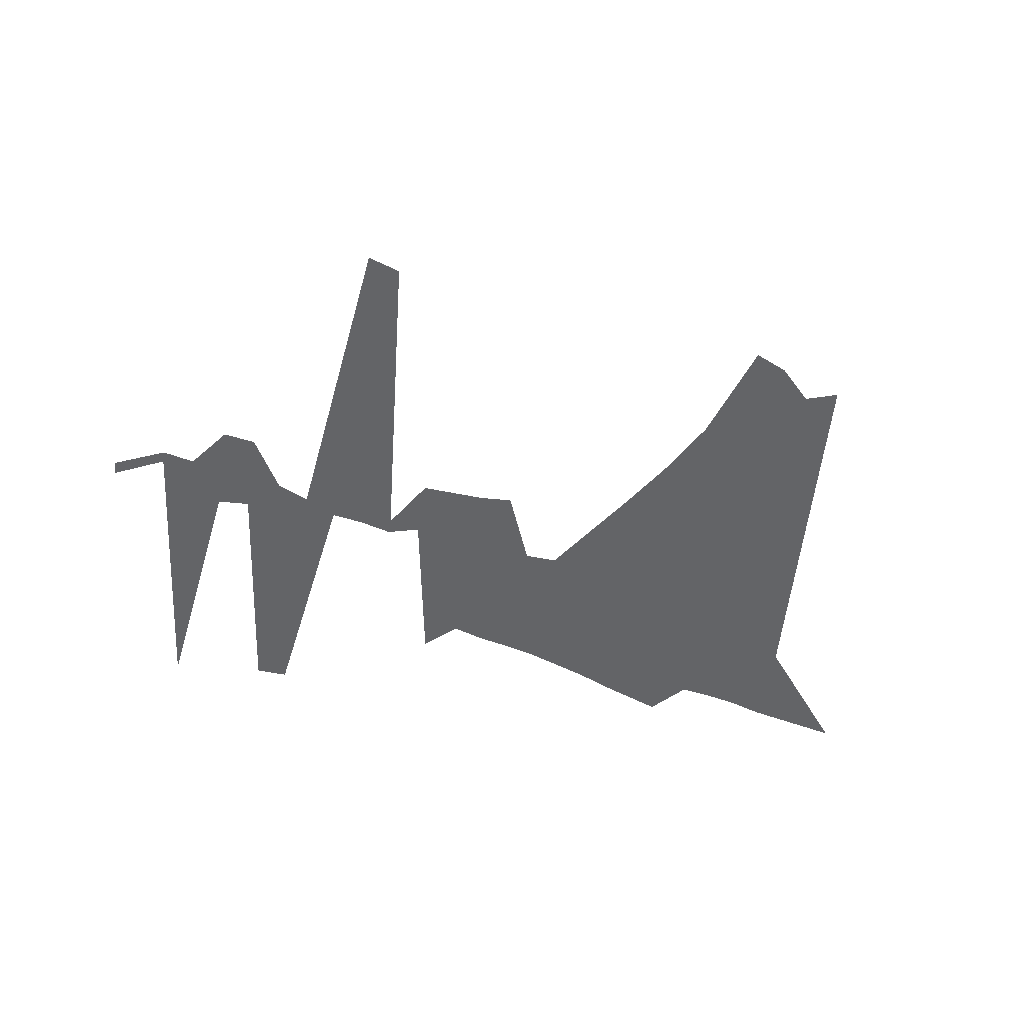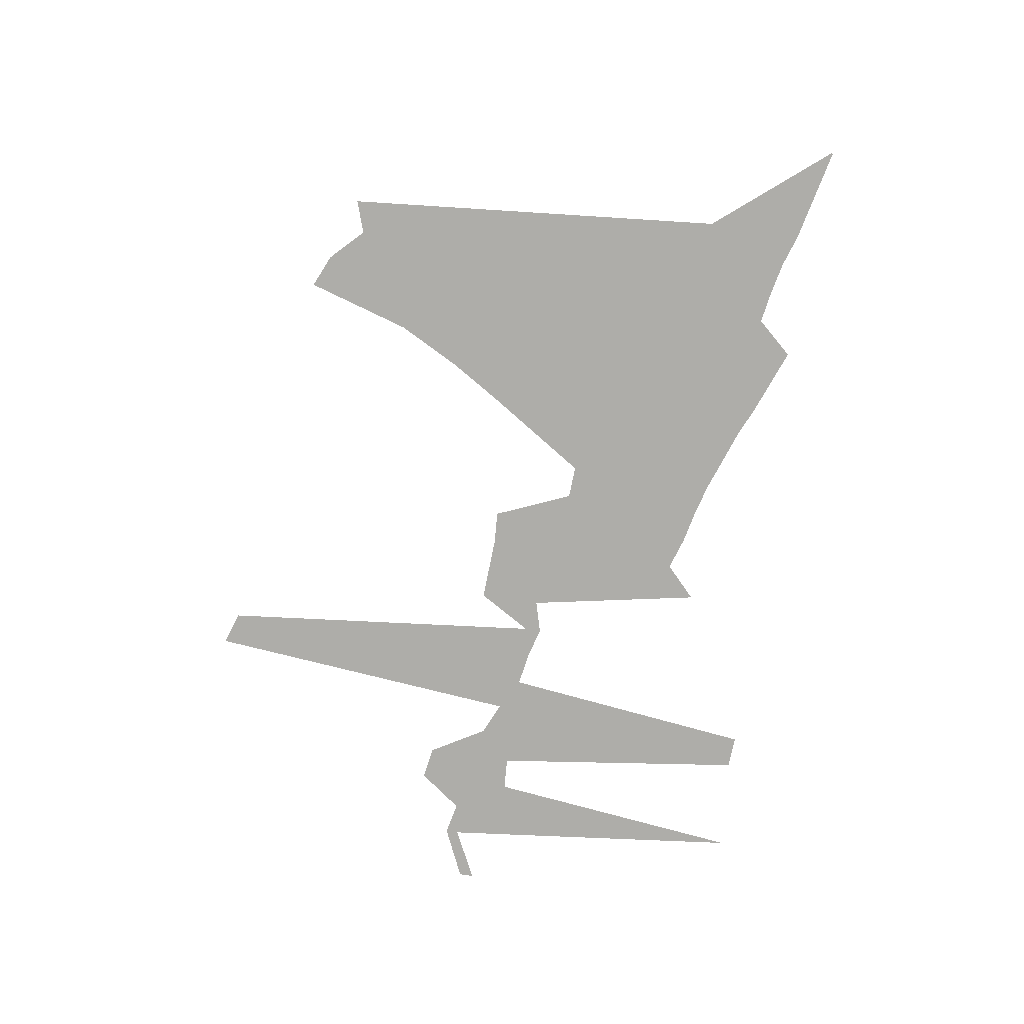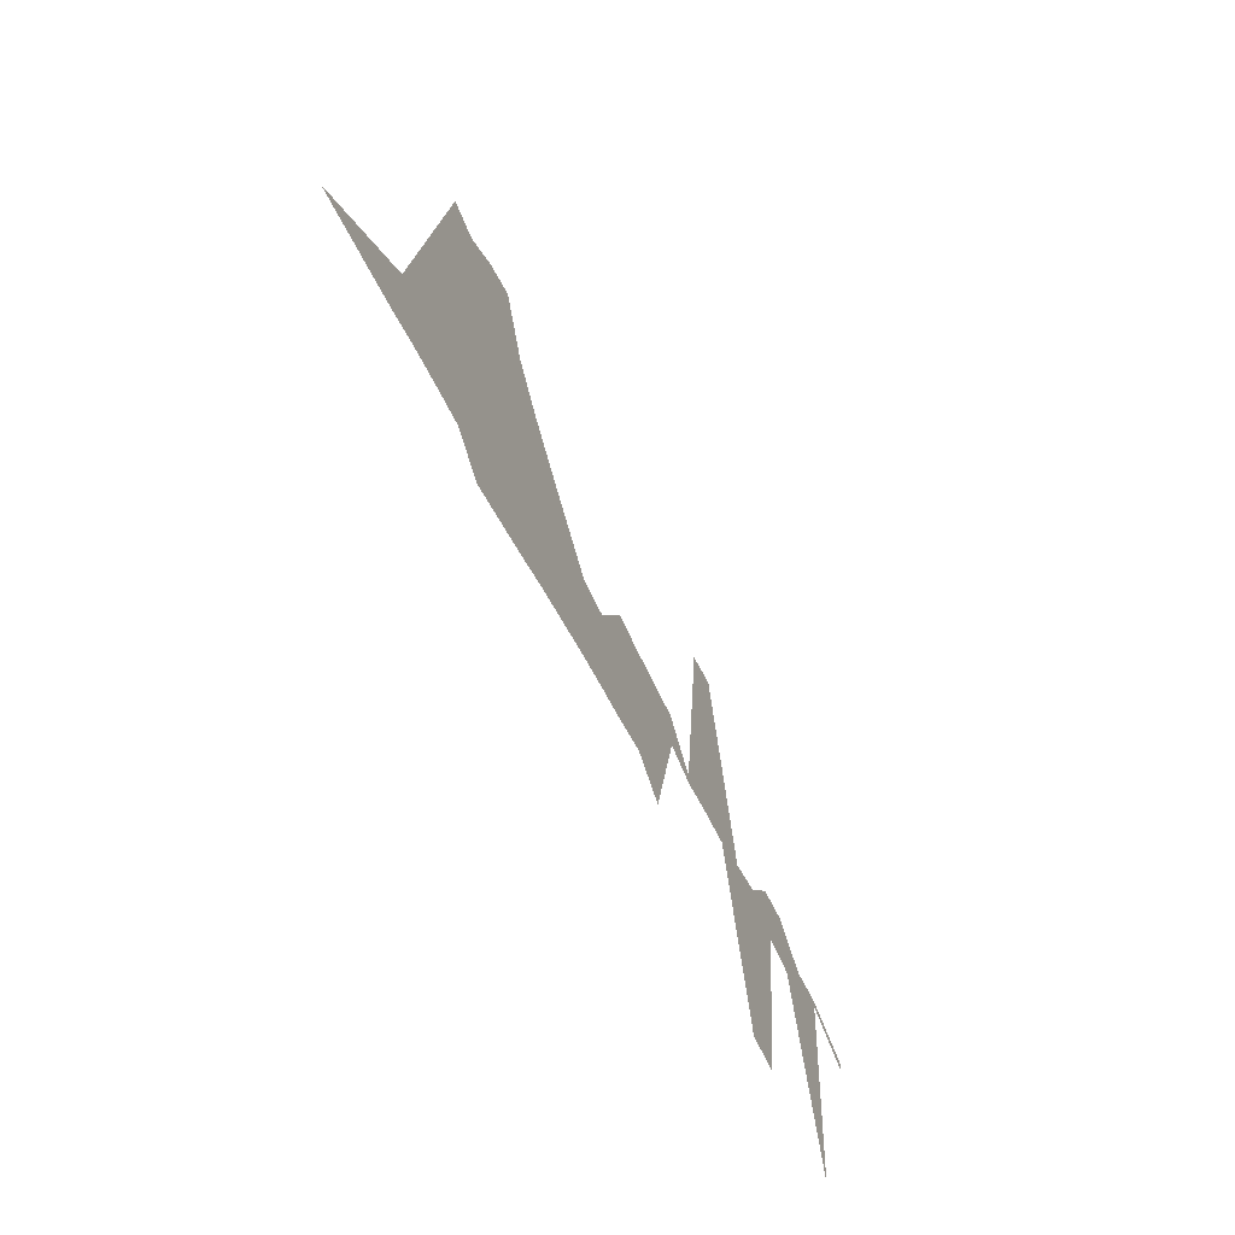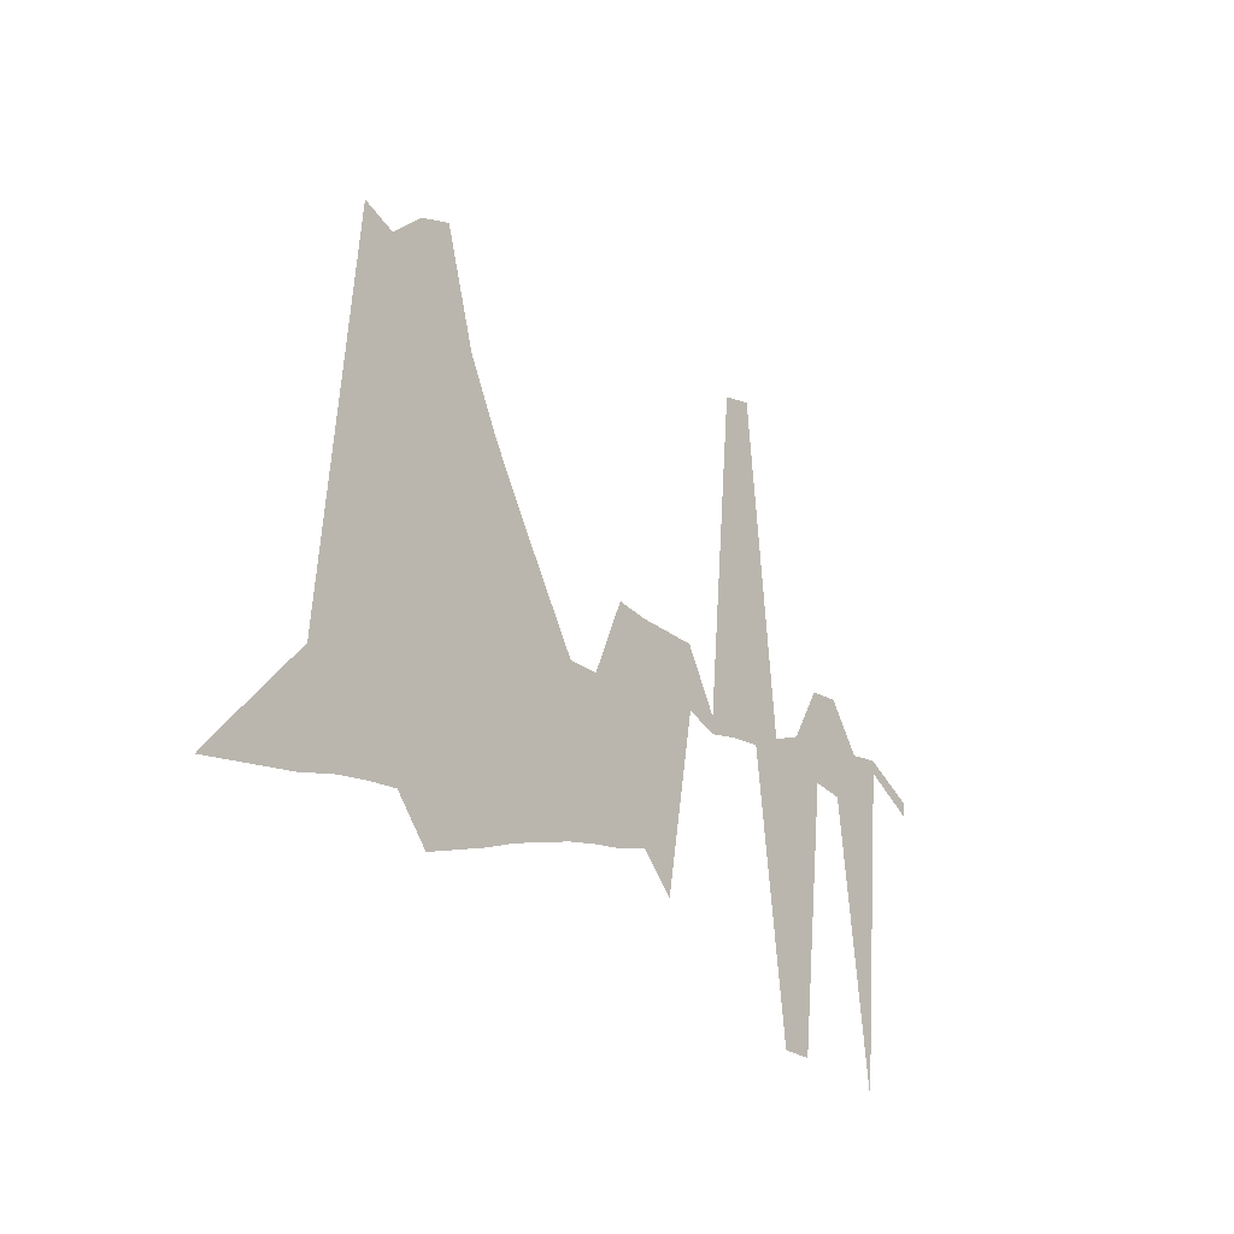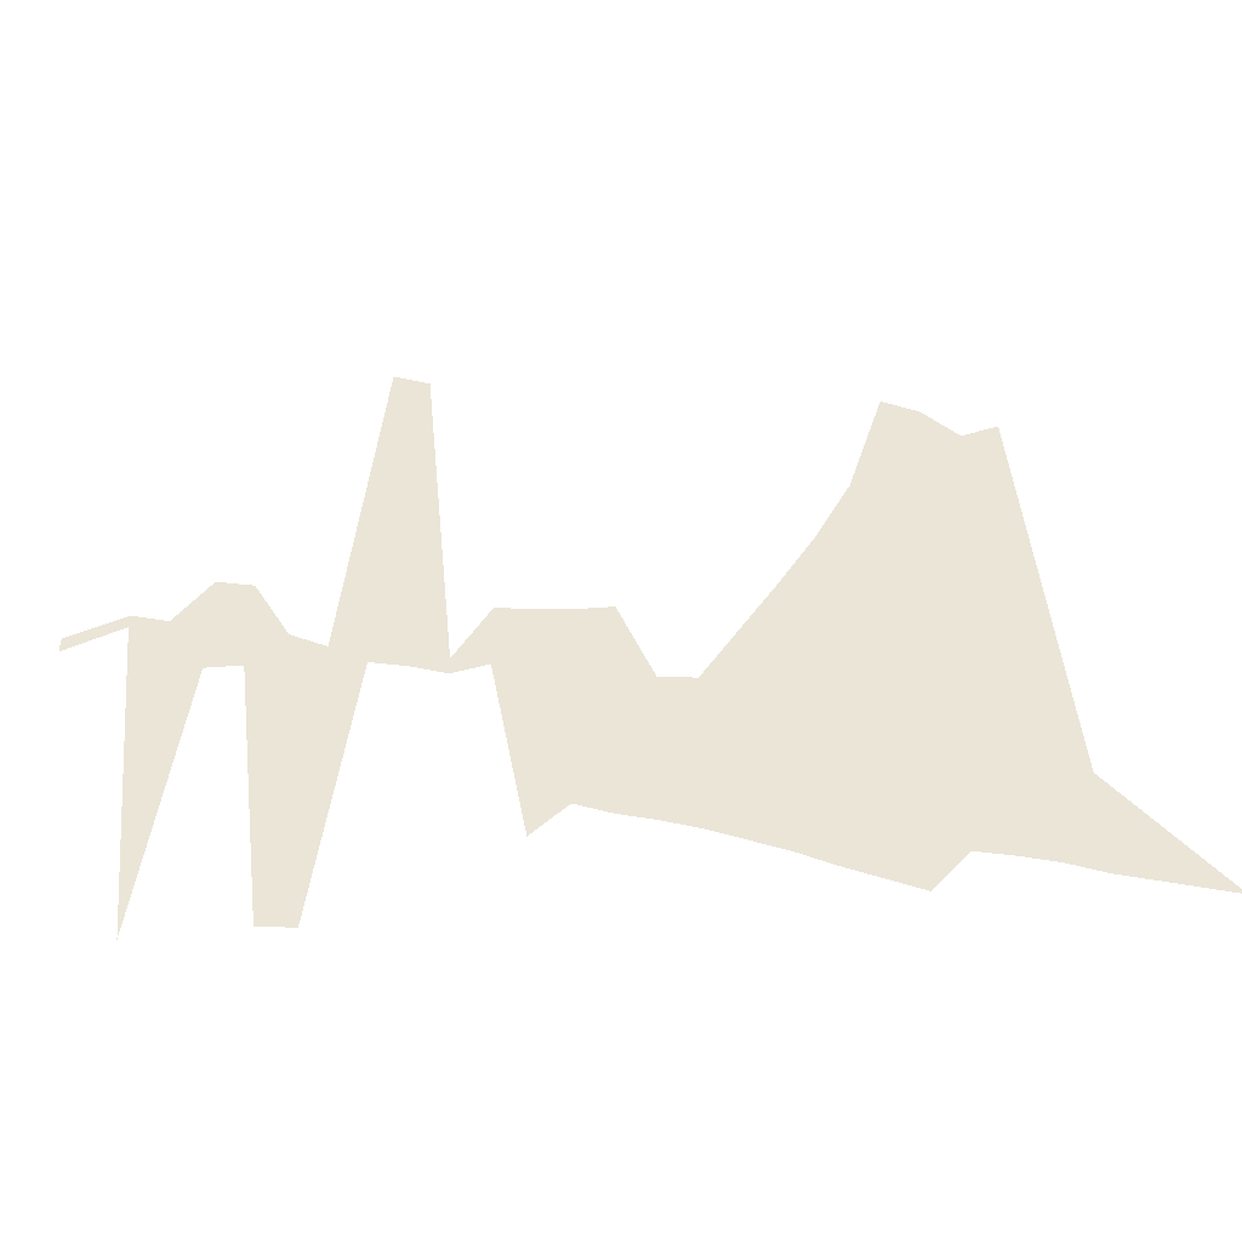
<metadata>
{"format":"obj","ext":"obj","renderer":"f3d","projection":"perspective","resolution":1024,"background":"white","views":[{"elev":-51.2,"azim":170.5,"up":"+Z"},{"elev":-77.1,"azim":-98.4,"up":"+Z"},{"elev":-69.2,"azim":-64.9,"up":"+Y"},{"elev":-27.8,"azim":-53.8,"up":"+Y"},{"elev":-44.0,"azim":-177.9,"up":"+Y"}]}
</metadata>
<code>
v 37 14 0
v 37 15 0
v 89 26 0
v 89 79 0
v 107 32 0
v 107 294 0
v 125 36 0
v 125 288 0
v 143 39 0
v 143 306 0
v 161 19 0
v 161 314 0
v 179 26 0
v 179 256 0
v 197 33 0
v 197 222 0
v 215 41 0
v 215 193 0
v 251 54 0
v 251 138 0
v 269 59 0
v 269 139 0
v 287 63 0
v 287 182 0
v 305 69 0
v 305 181 0
v 323 52 0
v 323 182 0
v 341 149 0
v 341 183 0
v 359 144 0
v 359 153 0
v 377 149 0
v 377 336 0
v 395 152 0
v 395 342 0
v 413 8 0
v 413 162 0
v 431 9 0
v 431 170 0
v 449 152 0
v 449 201 0
v 467 151 0
v 467 204 0
v 485 4 0
v 485 180 0
v 503 177 0
v 503 184 0
v 532 163 0
v 532 171 0
f 1 2 3
f 2 3 4
f 3 4 5
f 4 5 6
f 5 6 7
f 6 7 8
f 7 8 9
f 8 9 10
f 9 10 11
f 10 11 12
f 11 12 13
f 12 13 14
f 13 14 15
f 14 15 16
f 15 16 17
f 16 17 18
f 17 18 19
f 18 19 20
f 19 20 21
f 20 21 22
f 21 22 23
f 22 23 24
f 23 24 25
f 24 25 26
f 25 26 27
f 26 27 28
f 27 28 29
f 28 29 30
f 29 30 31
f 30 31 32
f 31 32 33
f 32 33 34
f 33 34 35
f 34 35 36
f 35 36 37
f 36 37 38
f 37 38 39
f 38 39 40
f 39 40 41
f 40 41 42
f 41 42 43
f 42 43 44
f 43 44 45
f 44 45 46
f 45 46 47
f 46 47 48
f 47 48 49
f 48 49 50

</code>
